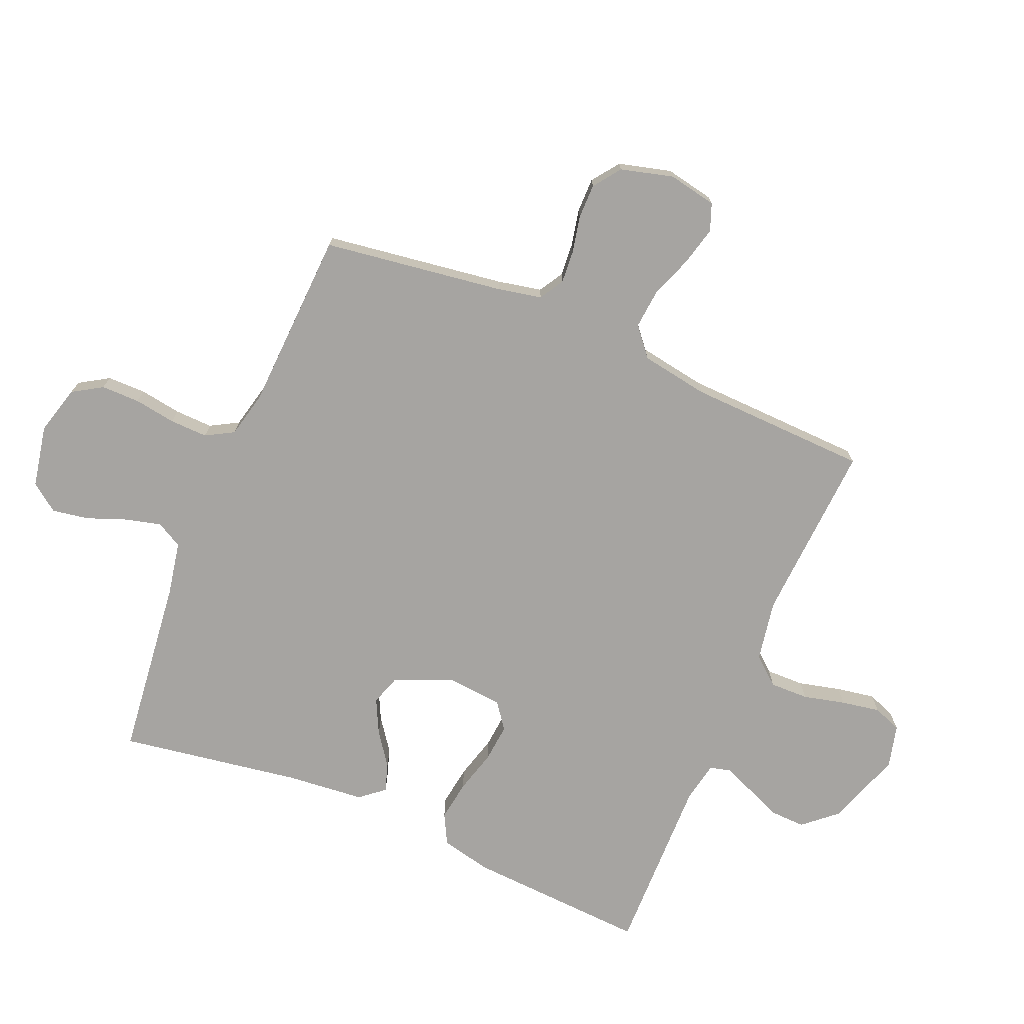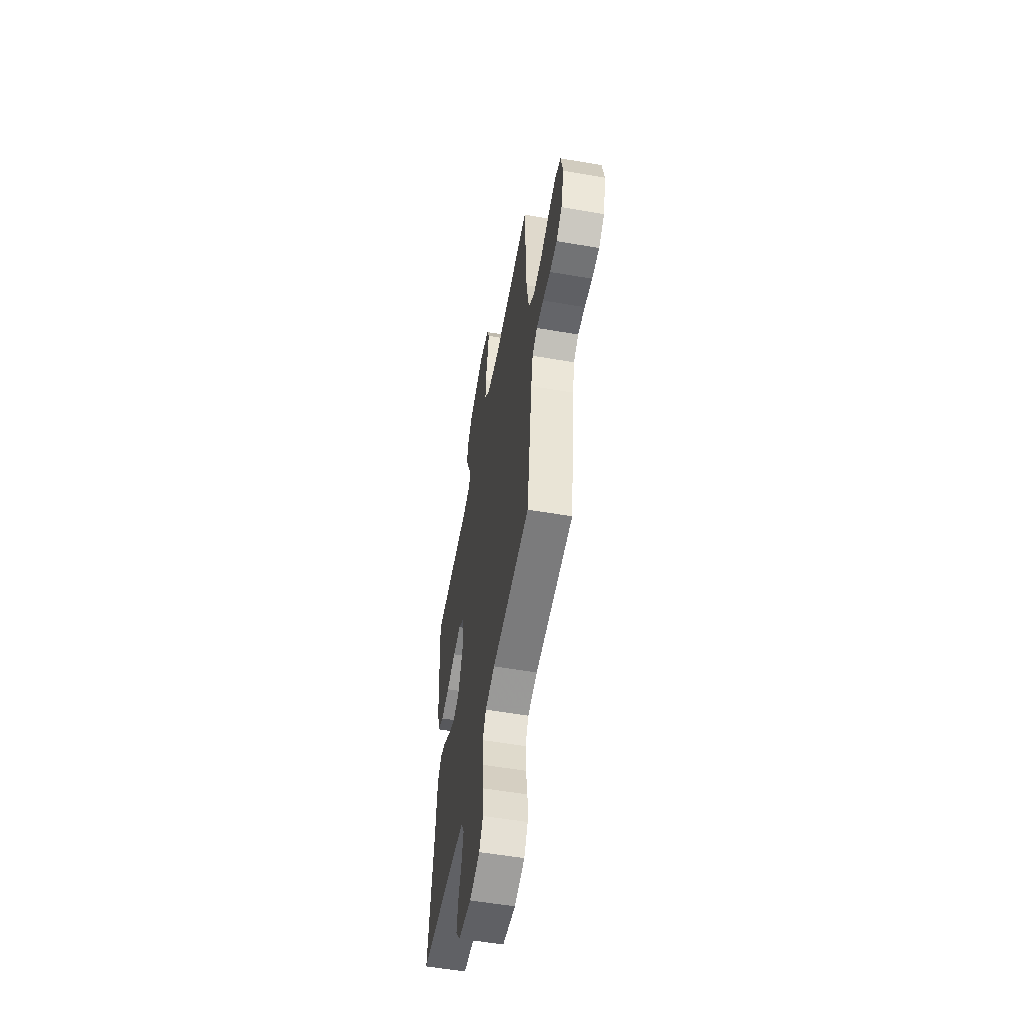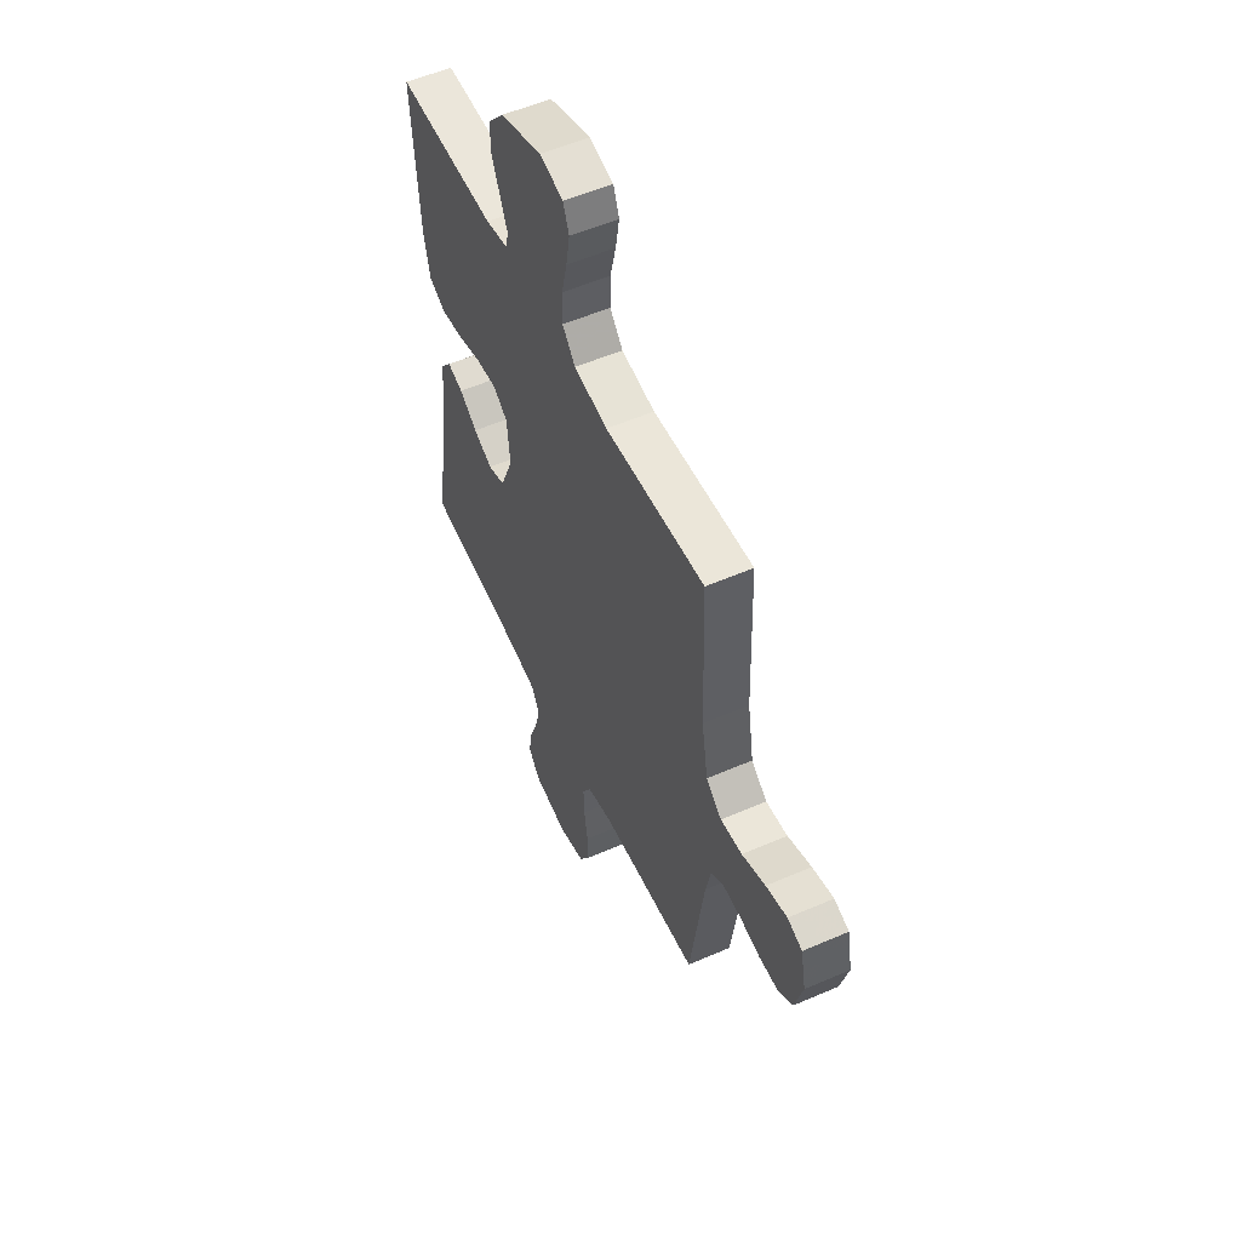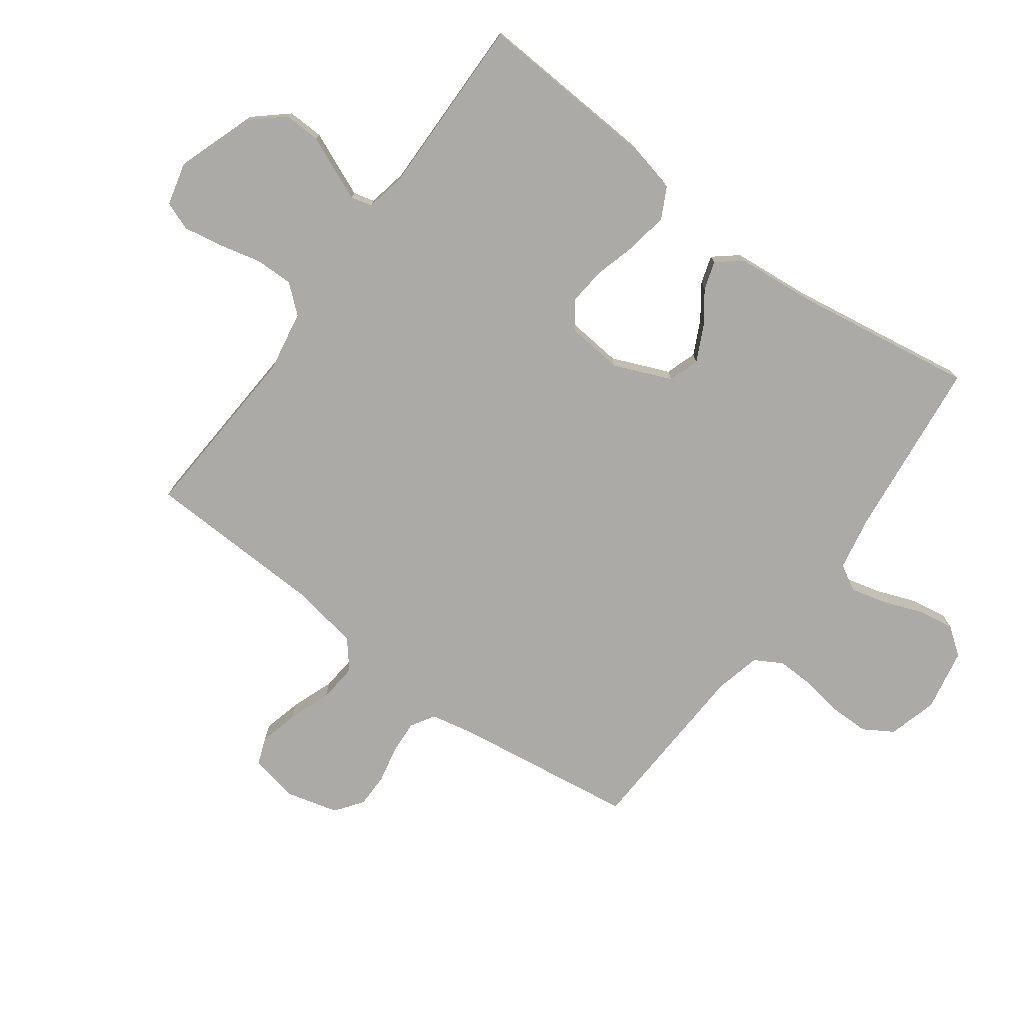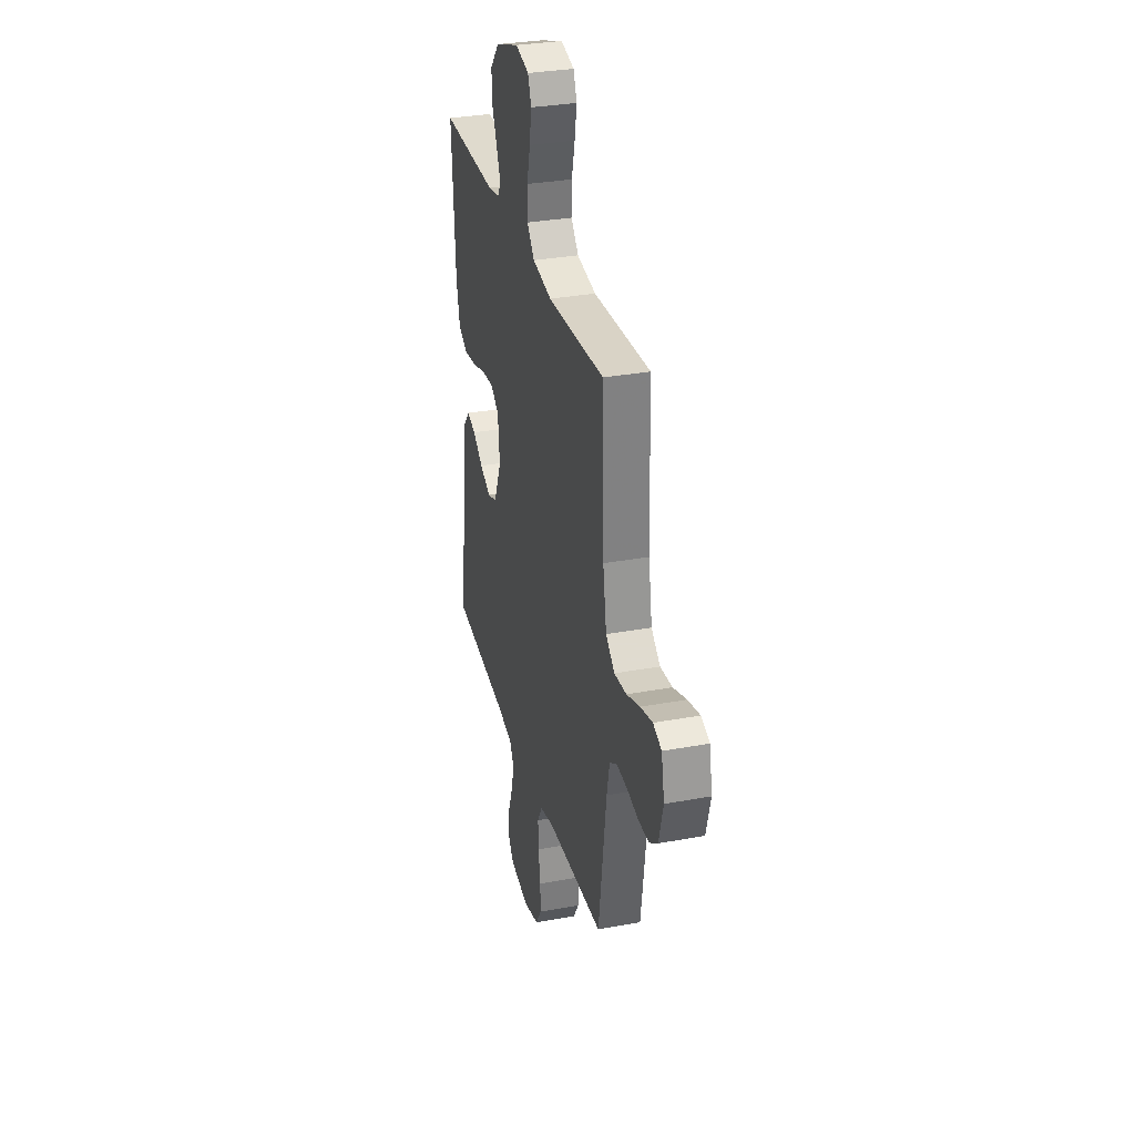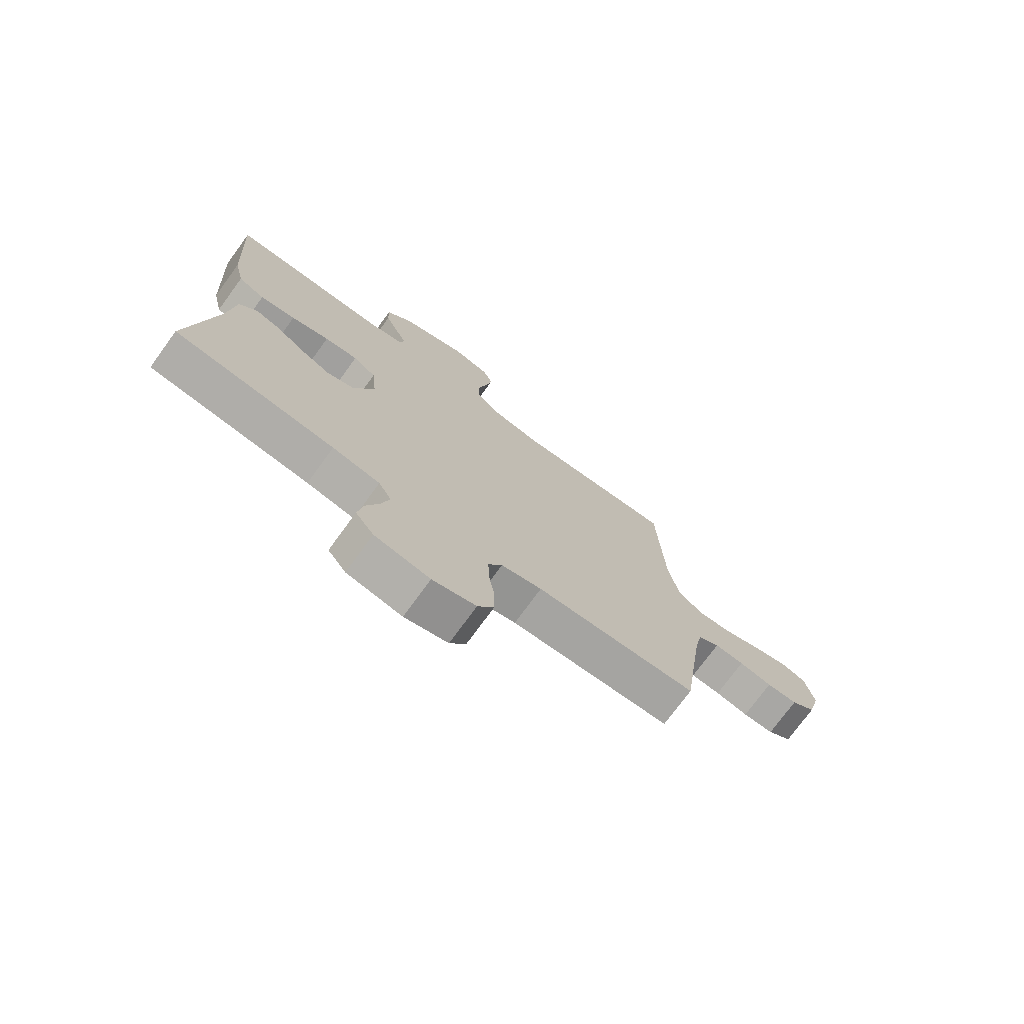
<metadata>
{"format":"obj","ext":"obj","renderer":"f3d","projection":"perspective","resolution":1024,"background":"white","views":[{"elev":-73.5,"azim":-112.8,"up":"+Y"},{"elev":-55.8,"azim":-100.2,"up":"+Z"},{"elev":54.6,"azim":-114.7,"up":"+Z"},{"elev":-75.8,"azim":53.6,"up":"+Y"},{"elev":31.8,"azim":-104.6,"up":"+Z"},{"elev":-74.6,"azim":143.9,"up":"+Z"}]}
</metadata>
<code>
v -0.5 0.07 0.5
v -0.2 0.07 0.482
v -0.099 0.07 0.5
v -0.06 0.07 0.546
v -0.061 0.07 0.61
v -0.078 0.07 0.68
v -0.089 0.07 0.744
v -0.071 0.07 0.791
v 0 0.07 0.809
v 0.125 0.07 0.766
v 0.173 0.07 0.711
v 0.171 0.07 0.651
v 0.146 0.07 0.593
v 0.125 0.07 0.543
v 0.134 0.07 0.508
v 0.2 0.07 0.495
v 0.5 0.07 0.5
v 0.482 0.07 0.2
v 0.463 0.07 0.116
v 0.413 0.07 0.09
v 0.346 0.07 0.1
v 0.274 0.07 0.12
v 0.211 0.07 0.126
v 0.168 0.07 0.094
v 0.159 0.07 0
v 0.199 0.07 -0.095
v 0.25 0.07 -0.112
v 0.307 0.07 -0.084
v 0.361 0.07 -0.045
v 0.408 0.07 -0.03
v 0.441 0.07 -0.07
v 0.453 0.07 -0.2
v 0.5 0.07 -0.5
v 0.2 0.07 -0.534
v 0.111 0.07 -0.551
v 0.087 0.07 -0.594
v 0.102 0.07 -0.653
v 0.127 0.07 -0.719
v 0.137 0.07 -0.779
v 0.103 0.07 -0.825
v 0 0.07 -0.845
v -0.081 0.07 -0.823
v -0.111 0.07 -0.774
v -0.111 0.07 -0.71
v -0.1 0.07 -0.641
v -0.098 0.07 -0.578
v -0.124 0.07 -0.532
v -0.2 0.07 -0.514
v -0.5 0.07 -0.5
v -0.542 0.07 -0.2
v -0.557 0.07 -0.127
v -0.597 0.07 -0.103
v -0.652 0.07 -0.107
v -0.713 0.07 -0.12
v -0.77 0.07 -0.12
v -0.815 0.07 -0.087
v -0.838 0.07 0
v -0.822 0.07 0.08
v -0.777 0.07 0.097
v -0.713 0.07 0.081
v -0.642 0.07 0.055
v -0.577 0.07 0.049
v -0.53 0.07 0.088
v -0.511 0.07 0.2
v -0.5 0 0.5
v -0.2 0 0.482
v -0.099 0 0.5
v -0.06 0 0.546
v -0.061 0 0.61
v -0.078 0 0.68
v -0.089 0 0.744
v -0.071 0 0.791
v 0 0 0.809
v 0.125 0 0.766
v 0.173 0 0.711
v 0.171 0 0.651
v 0.146 0 0.593
v 0.125 0 0.543
v 0.134 0 0.508
v 0.2 0 0.495
v 0.5 0 0.5
v 0.482 0 0.2
v 0.463 0 0.116
v 0.413 0 0.09
v 0.346 0 0.1
v 0.274 0 0.12
v 0.211 0 0.126
v 0.168 0 0.094
v 0.159 0 0
v 0.199 0 -0.095
v 0.25 0 -0.112
v 0.307 0 -0.084
v 0.361 0 -0.045
v 0.408 0 -0.03
v 0.441 0 -0.07
v 0.453 0 -0.2
v 0.5 0 -0.5
v 0.2 0 -0.534
v 0.111 0 -0.551
v 0.087 0 -0.594
v 0.102 0 -0.653
v 0.127 0 -0.719
v 0.137 0 -0.779
v 0.103 0 -0.825
v 0 0 -0.845
v -0.081 0 -0.823
v -0.111 0 -0.774
v -0.111 0 -0.71
v -0.1 0 -0.641
v -0.098 0 -0.578
v -0.124 0 -0.532
v -0.2 0 -0.514
v -0.5 0 -0.5
v -0.542 0 -0.2
v -0.557 0 -0.127
v -0.597 0 -0.103
v -0.652 0 -0.107
v -0.713 0 -0.12
v -0.77 0 -0.12
v -0.815 0 -0.087
v -0.838 0 0
v -0.822 0 0.08
v -0.777 0 0.097
v -0.713 0 0.081
v -0.642 0 0.055
v -0.577 0 0.049
v -0.53 0 0.088
v -0.511 0 0.2
f 59 60 61
f 58 59 61
f 57 58 61
f 56 57 61
f 55 56 61
f 54 55 61
f 53 54 61
f 52 53 61 62
f 51 52 62 63
f 48 49 50
f 51 63 64
f 50 51 64
f 48 50 64
f 47 48 64
f 43 44 45
f 42 43 45
f 41 42 45
f 40 41 45
f 39 40 45
f 38 39 45
f 37 38 45
f 36 37 45 46
f 64 1 2
f 47 64 2
f 46 47 2
f 36 46 2
f 35 36 2
f 30 31 32
f 29 30 32
f 28 29 32
f 32 33 34
f 28 32 34
f 27 28 34
f 20 21 22
f 19 20 22
f 18 19 22
f 17 18 22
f 16 17 22
f 15 16 22 23
f 14 15 23 24
f 11 12 13
f 10 11 13
f 9 10 13
f 8 9 13
f 7 8 13
f 6 7 13
f 5 6 13
f 4 5 13 14
f 14 24 25
f 4 14 25
f 3 4 25
f 26 27 34 35
f 25 26 35
f 3 25 35
f 2 3 35
f 125 124 123
f 125 123 122
f 125 122 121
f 125 121 120
f 125 120 119
f 125 119 118
f 125 118 117
f 126 125 117 116
f 127 126 116 115
f 114 113 112
f 128 127 115
f 128 115 114
f 128 114 112
f 128 112 111
f 109 108 107
f 109 107 106
f 109 106 105
f 109 105 104
f 109 104 103
f 109 103 102
f 109 102 101
f 110 109 101 100
f 66 65 128
f 66 128 111
f 66 111 110
f 66 110 100
f 66 100 99
f 96 95 94
f 96 94 93
f 96 93 92
f 98 97 96
f 98 96 92
f 98 92 91
f 86 85 84
f 86 84 83
f 86 83 82
f 86 82 81
f 86 81 80
f 87 86 80 79
f 88 87 79 78
f 77 76 75
f 77 75 74
f 77 74 73
f 77 73 72
f 77 72 71
f 77 71 70
f 77 70 69
f 78 77 69 68
f 89 88 78
f 89 78 68
f 89 68 67
f 99 98 91 90
f 99 90 89
f 99 89 67
f 99 67 66
f 1 65 66 2
f 2 66 67 3
f 3 67 68 4
f 4 68 69 5
f 5 69 70 6
f 6 70 71 7
f 7 71 72 8
f 8 72 73 9
f 9 73 74 10
f 10 74 75 11
f 11 75 76 12
f 12 76 77 13
f 13 77 78 14
f 14 78 79 15
f 15 79 80 16
f 16 80 81 17
f 17 81 82 18
f 18 82 83 19
f 19 83 84 20
f 20 84 85 21
f 21 85 86 22
f 22 86 87 23
f 23 87 88 24
f 24 88 89 25
f 25 89 90 26
f 26 90 91 27
f 27 91 92 28
f 28 92 93 29
f 29 93 94 30
f 30 94 95 31
f 31 95 96 32
f 32 96 97 33
f 33 97 98 34
f 34 98 99 35
f 35 99 100 36
f 36 100 101 37
f 37 101 102 38
f 38 102 103 39
f 39 103 104 40
f 40 104 105 41
f 41 105 106 42
f 42 106 107 43
f 43 107 108 44
f 44 108 109 45
f 45 109 110 46
f 46 110 111 47
f 47 111 112 48
f 48 112 113 49
f 49 113 114 50
f 50 114 115 51
f 51 115 116 52
f 52 116 117 53
f 53 117 118 54
f 54 118 119 55
f 55 119 120 56
f 56 120 121 57
f 57 121 122 58
f 58 122 123 59
f 59 123 124 60
f 60 124 125 61
f 61 125 126 62
f 62 126 127 63
f 63 127 128 64
f 64 128 65 1

</code>
